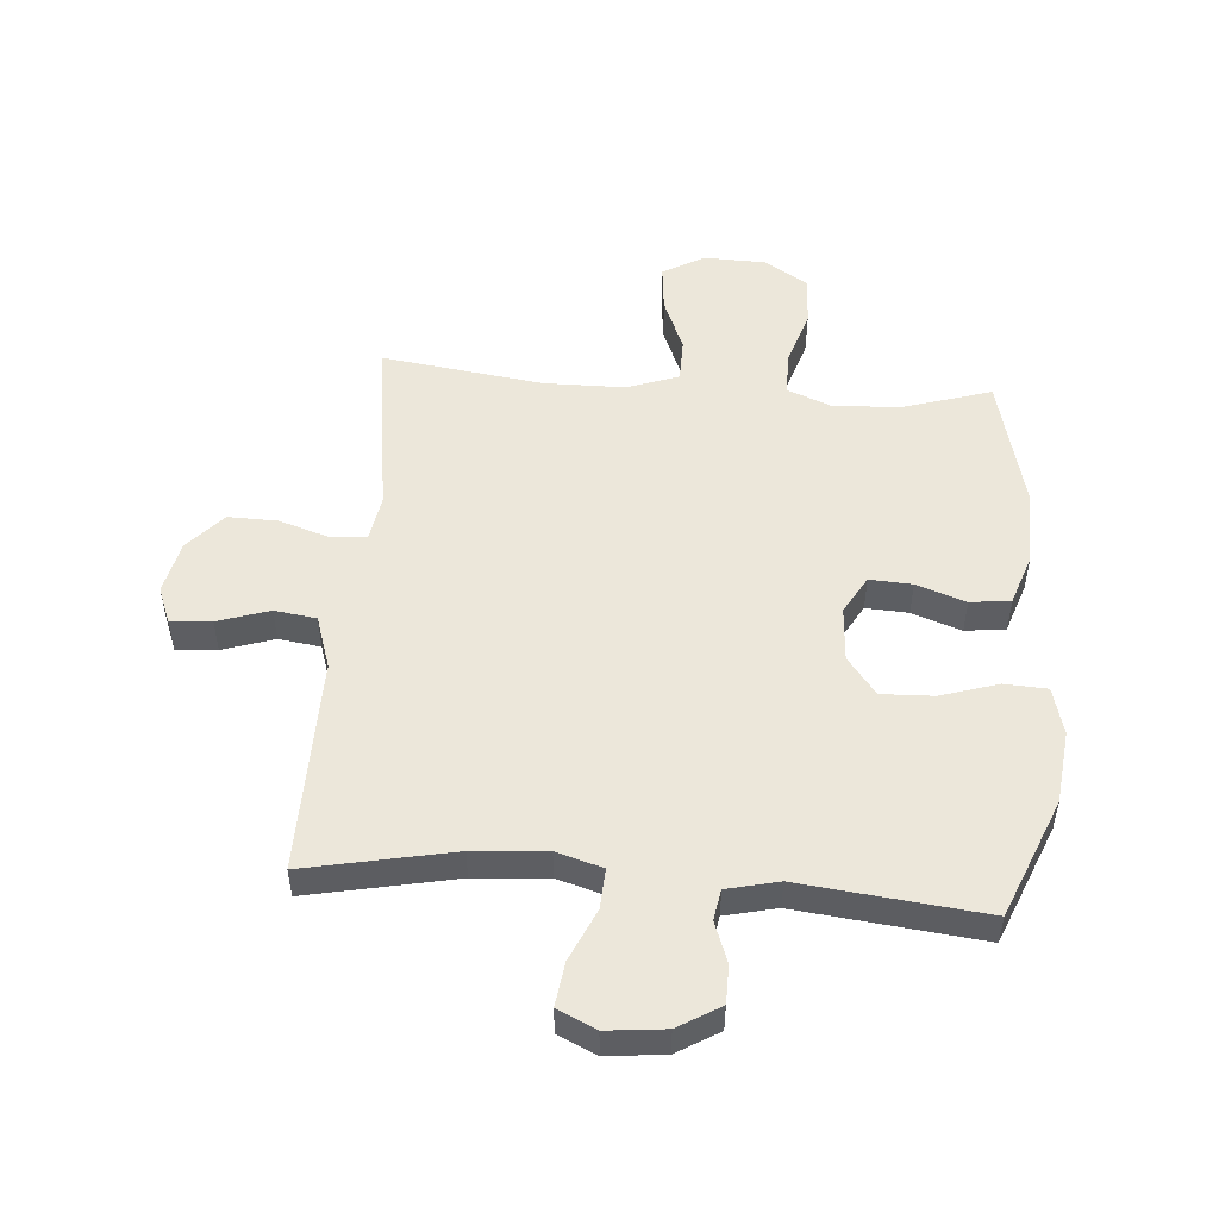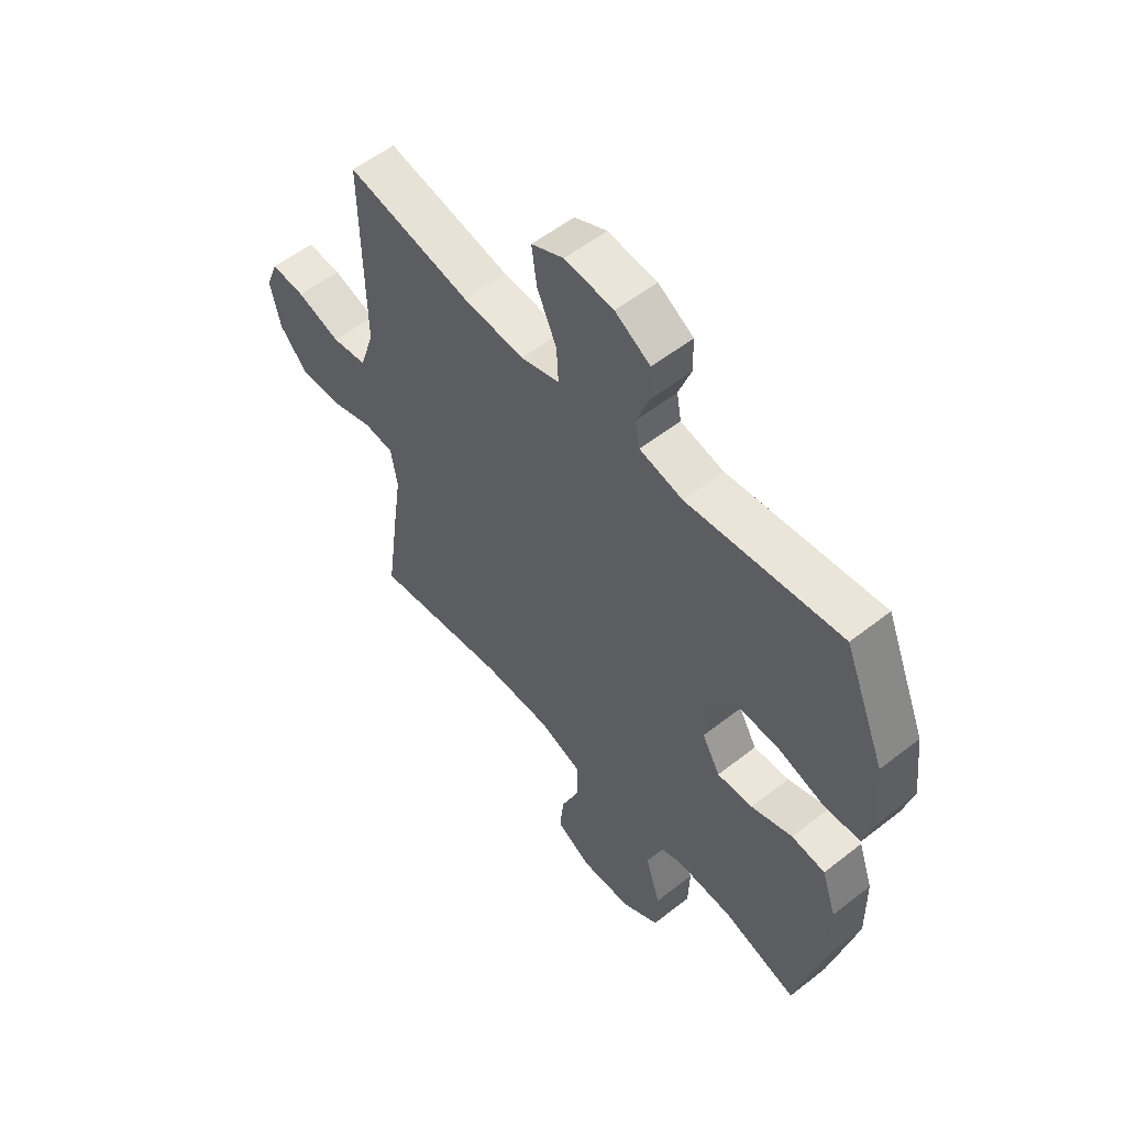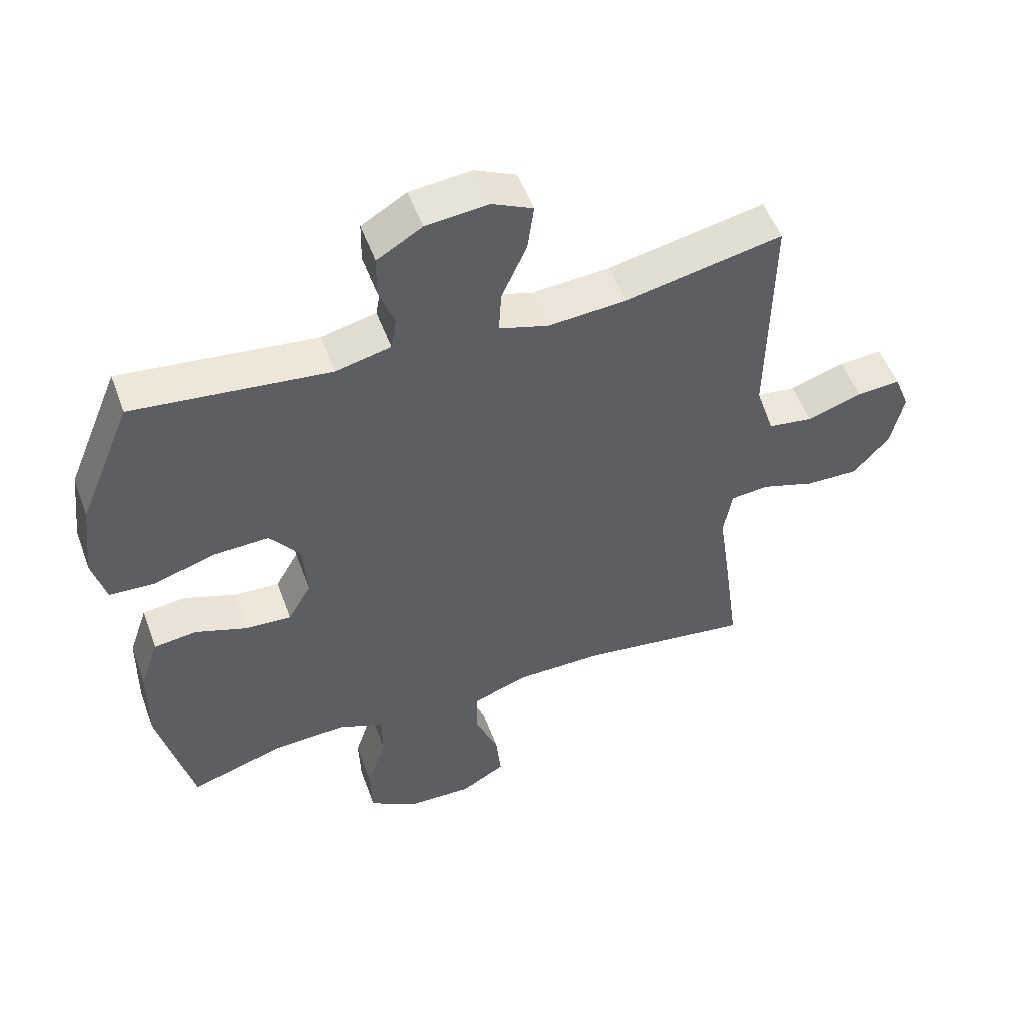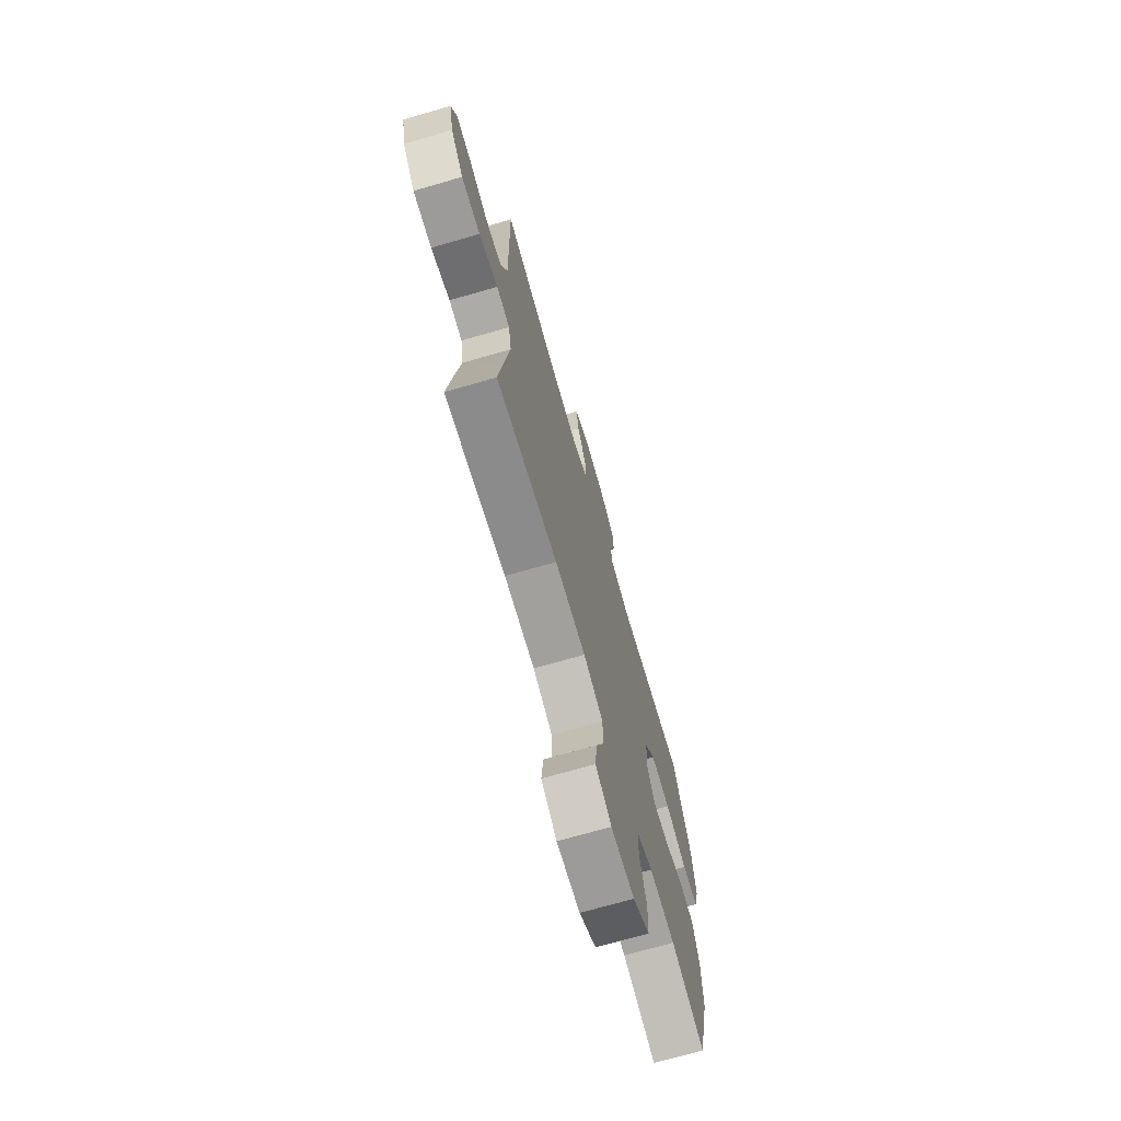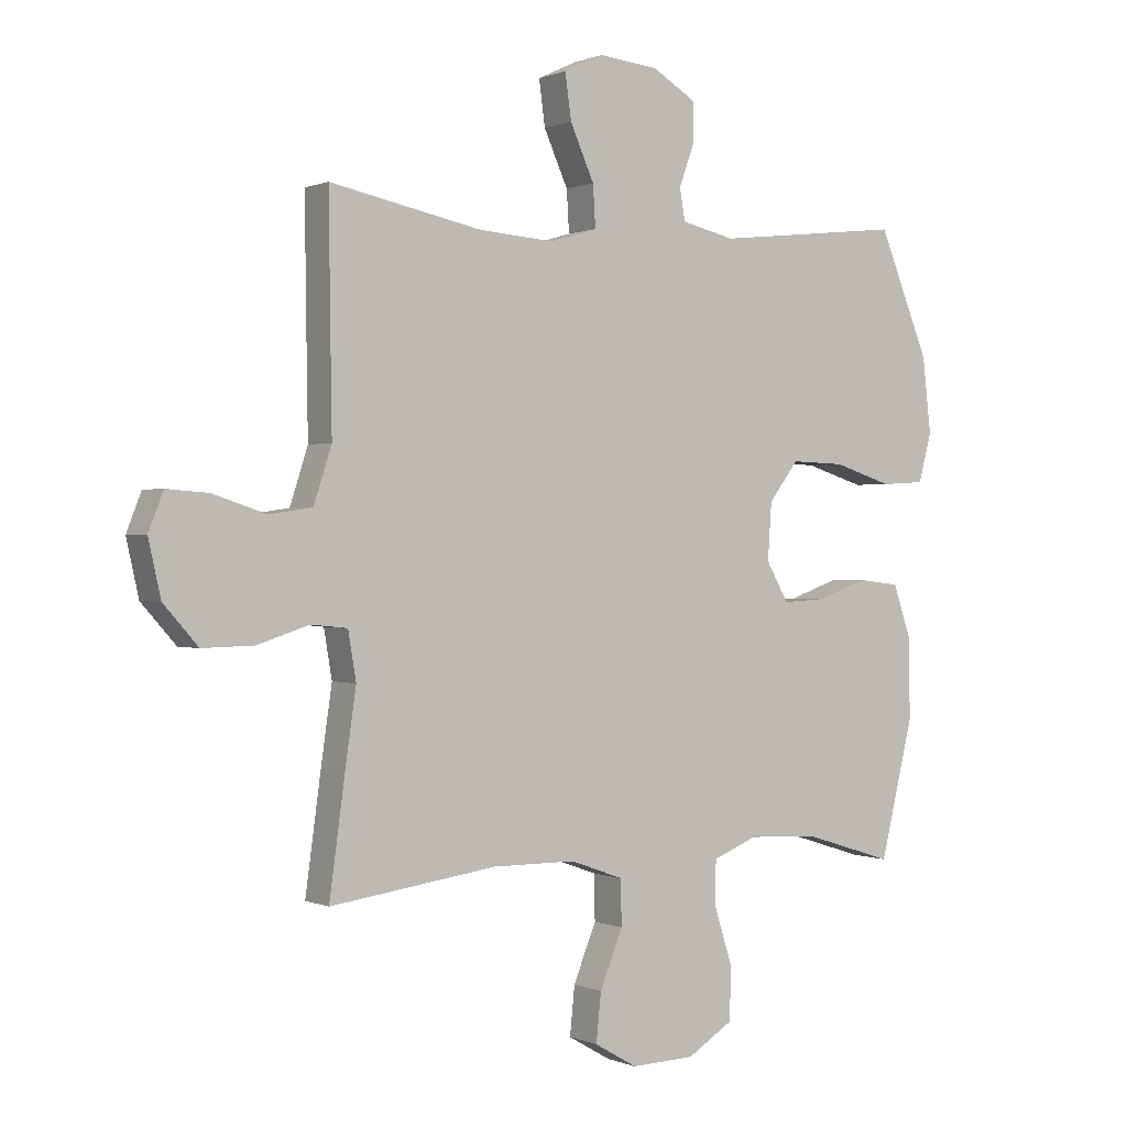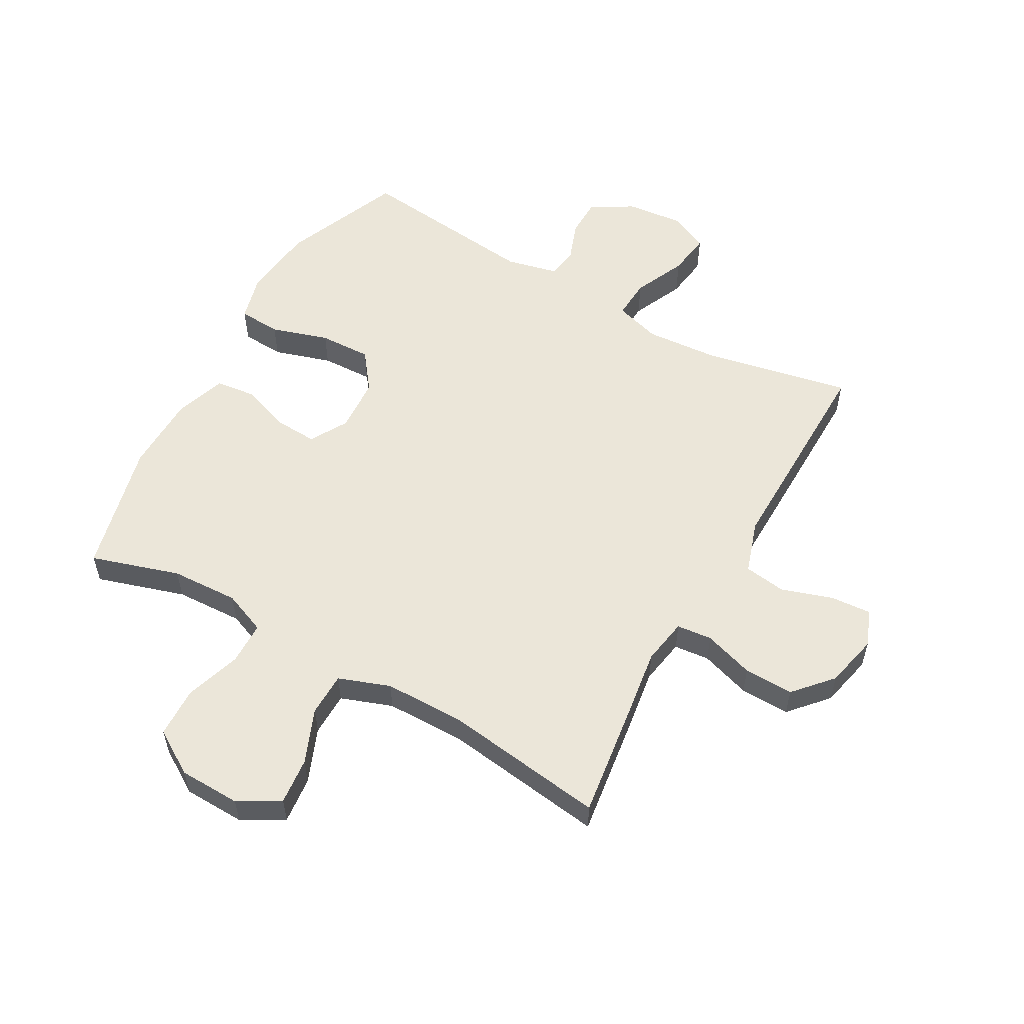
<metadata>
{"format":"obj","ext":"obj","renderer":"f3d","projection":"perspective","resolution":1024,"background":"white","views":[{"elev":51.3,"azim":4.4,"up":"+Y"},{"elev":55.7,"azim":50.5,"up":"+Z"},{"elev":52.2,"azim":160.1,"up":"+Z"},{"elev":-71.2,"azim":-73.9,"up":"+Z"},{"elev":0.4,"azim":-33.6,"up":"+Z"},{"elev":55.9,"azim":-150.6,"up":"+Y"}]}
</metadata>
<code>
v -0.5 0.07 0.5
v -0.254 0.07 0.45
v -0.132 0.07 0.441
v -0.055 0.07 0.464
v -0.059 0.07 0.531
v -0.098 0.07 0.618
v -0.108 0.07 0.691
v -0.044 0.07 0.721
v 0.053 0.07 0.711
v 0.123 0.07 0.669
v 0.124 0.07 0.605
v 0.099 0.07 0.537
v 0.108 0.07 0.486
v 0.194 0.07 0.466
v 0.5 0.07 0.5
v 0.582 0.07 0.301
v 0.596 0.07 0.179
v 0.575 0.07 0.1
v 0.504 0.07 0.096
v 0.408 0.07 0.126
v 0.321 0.07 0.129
v 0.273 0.07 0.066
v 0.267 0.07 -0.026
v 0.303 0.07 -0.089
v 0.374 0.07 -0.085
v 0.456 0.07 -0.056
v 0.523 0.07 -0.064
v 0.552 0.07 -0.149
v 0.554 0.07 -0.279
v 0.5 0.07 -0.5
v 0.352 0.07 -0.454
v 0.239 0.07 -0.449
v 0.167 0.07 -0.478
v 0.166 0.07 -0.55
v 0.196 0.07 -0.644
v 0.193 0.07 -0.728
v 0.119 0.07 -0.774
v 0.016 0.07 -0.777
v -0.053 0.07 -0.737
v -0.045 0.07 -0.659
v -0.008 0.07 -0.568
v -0.009 0.07 -0.495
v -0.095 0.07 -0.464
v -0.23 0.07 -0.463
v -0.5 0.07 -0.5
v -0.474 0.07 -0.31
v -0.457 0.07 -0.193
v -0.47 0.07 -0.116
v -0.529 0.07 -0.11
v -0.613 0.07 -0.137
v -0.696 0.07 -0.139
v -0.752 0.07 -0.076
v -0.772 0.07 0.013
v -0.748 0.07 0.074
v -0.68 0.07 0.069
v -0.594 0.07 0.041
v -0.524 0.07 0.051
v -0.495 0.07 0.14
v -0.497 0.07 0.273
v -0.5 0 0.5
v -0.254 0 0.45
v -0.132 0 0.441
v -0.055 0 0.464
v -0.059 0 0.531
v -0.098 0 0.618
v -0.108 0 0.691
v -0.044 0 0.721
v 0.053 0 0.711
v 0.123 0 0.669
v 0.124 0 0.605
v 0.099 0 0.537
v 0.108 0 0.486
v 0.194 0 0.466
v 0.5 0 0.5
v 0.582 0 0.301
v 0.596 0 0.179
v 0.575 0 0.1
v 0.504 0 0.096
v 0.408 0 0.126
v 0.321 0 0.129
v 0.273 0 0.066
v 0.267 0 -0.026
v 0.303 0 -0.089
v 0.374 0 -0.085
v 0.456 0 -0.056
v 0.523 0 -0.064
v 0.552 0 -0.149
v 0.554 0 -0.279
v 0.5 0 -0.5
v 0.352 0 -0.454
v 0.239 0 -0.449
v 0.167 0 -0.478
v 0.166 0 -0.55
v 0.196 0 -0.644
v 0.193 0 -0.728
v 0.119 0 -0.774
v 0.016 0 -0.777
v -0.053 0 -0.737
v -0.045 0 -0.659
v -0.008 0 -0.568
v -0.009 0 -0.495
v -0.095 0 -0.464
v -0.23 0 -0.463
v -0.5 0 -0.5
v -0.474 0 -0.31
v -0.457 0 -0.193
v -0.47 0 -0.116
v -0.529 0 -0.11
v -0.613 0 -0.137
v -0.696 0 -0.139
v -0.752 0 -0.076
v -0.772 0 0.013
v -0.748 0 0.074
v -0.68 0 0.069
v -0.594 0 0.041
v -0.524 0 0.051
v -0.495 0 0.14
v -0.497 0 0.273
f 58 59 1 2
f 57 58 2 3
f 54 55 56
f 53 54 56
f 52 53 56
f 51 52 56
f 50 51 56
f 49 50 56
f 48 49 56 57
f 44 45 46 47
f 43 44 47 48
f 57 3 4
f 48 57 4
f 43 48 4
f 42 43 4
f 39 40 41
f 38 39 41
f 37 38 41
f 36 37 41
f 35 36 41
f 34 35 41
f 33 34 41 42
f 29 30 31
f 28 29 31
f 27 28 31
f 26 27 31
f 25 26 31
f 24 25 31 32
f 33 42 4
f 32 33 4
f 24 32 4
f 23 24 4
f 18 19 20
f 17 18 20
f 16 17 20
f 15 16 20
f 14 15 20
f 13 14 20 21
f 10 11 12
f 9 10 12
f 8 9 12
f 7 8 12
f 6 7 12
f 5 6 12
f 5 12 13
f 4 5 13
f 23 4 13
f 22 23 13
f 13 21 22
f 61 60 118 117
f 62 61 117 116
f 115 114 113
f 115 113 112
f 115 112 111
f 115 111 110
f 115 110 109
f 115 109 108
f 116 115 108 107
f 106 105 104 103
f 107 106 103 102
f 63 62 116
f 63 116 107
f 63 107 102
f 63 102 101
f 100 99 98
f 100 98 97
f 100 97 96
f 100 96 95
f 100 95 94
f 100 94 93
f 101 100 93 92
f 90 89 88
f 90 88 87
f 90 87 86
f 90 86 85
f 90 85 84
f 91 90 84 83
f 63 101 92
f 63 92 91
f 63 91 83
f 63 83 82
f 79 78 77
f 79 77 76
f 79 76 75
f 79 75 74
f 79 74 73
f 80 79 73 72
f 71 70 69
f 71 69 68
f 71 68 67
f 71 67 66
f 71 66 65
f 71 65 64
f 72 71 64
f 72 64 63
f 72 63 82
f 72 82 81
f 81 80 72
f 1 60 61 2
f 2 61 62 3
f 3 62 63 4
f 4 63 64 5
f 5 64 65 6
f 6 65 66 7
f 7 66 67 8
f 8 67 68 9
f 9 68 69 10
f 10 69 70 11
f 11 70 71 12
f 12 71 72 13
f 13 72 73 14
f 14 73 74 15
f 15 74 75 16
f 16 75 76 17
f 17 76 77 18
f 18 77 78 19
f 19 78 79 20
f 20 79 80 21
f 21 80 81 22
f 22 81 82 23
f 23 82 83 24
f 24 83 84 25
f 25 84 85 26
f 26 85 86 27
f 27 86 87 28
f 28 87 88 29
f 29 88 89 30
f 30 89 90 31
f 31 90 91 32
f 32 91 92 33
f 33 92 93 34
f 34 93 94 35
f 35 94 95 36
f 36 95 96 37
f 37 96 97 38
f 38 97 98 39
f 39 98 99 40
f 40 99 100 41
f 41 100 101 42
f 42 101 102 43
f 43 102 103 44
f 44 103 104 45
f 45 104 105 46
f 46 105 106 47
f 47 106 107 48
f 48 107 108 49
f 49 108 109 50
f 50 109 110 51
f 51 110 111 52
f 52 111 112 53
f 53 112 113 54
f 54 113 114 55
f 55 114 115 56
f 56 115 116 57
f 57 116 117 58
f 58 117 118 59
f 59 118 60 1

</code>
